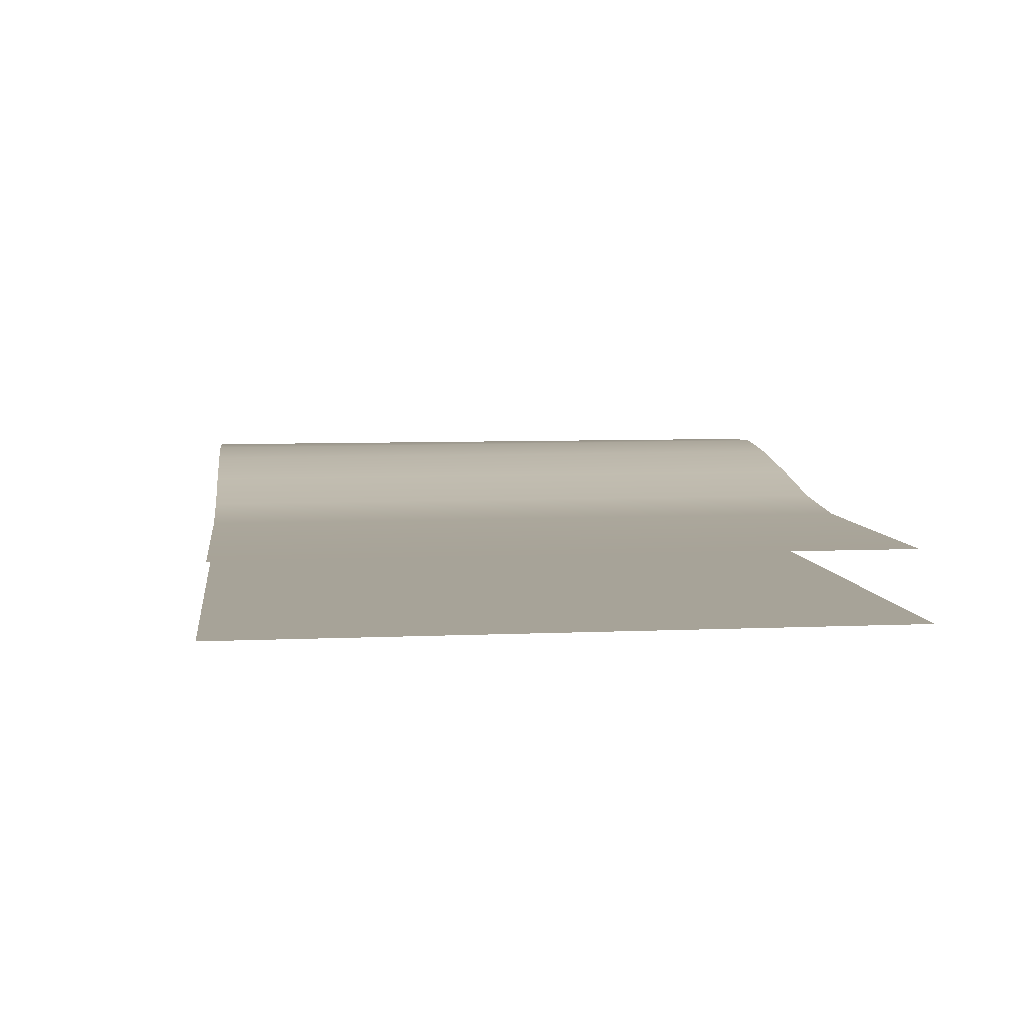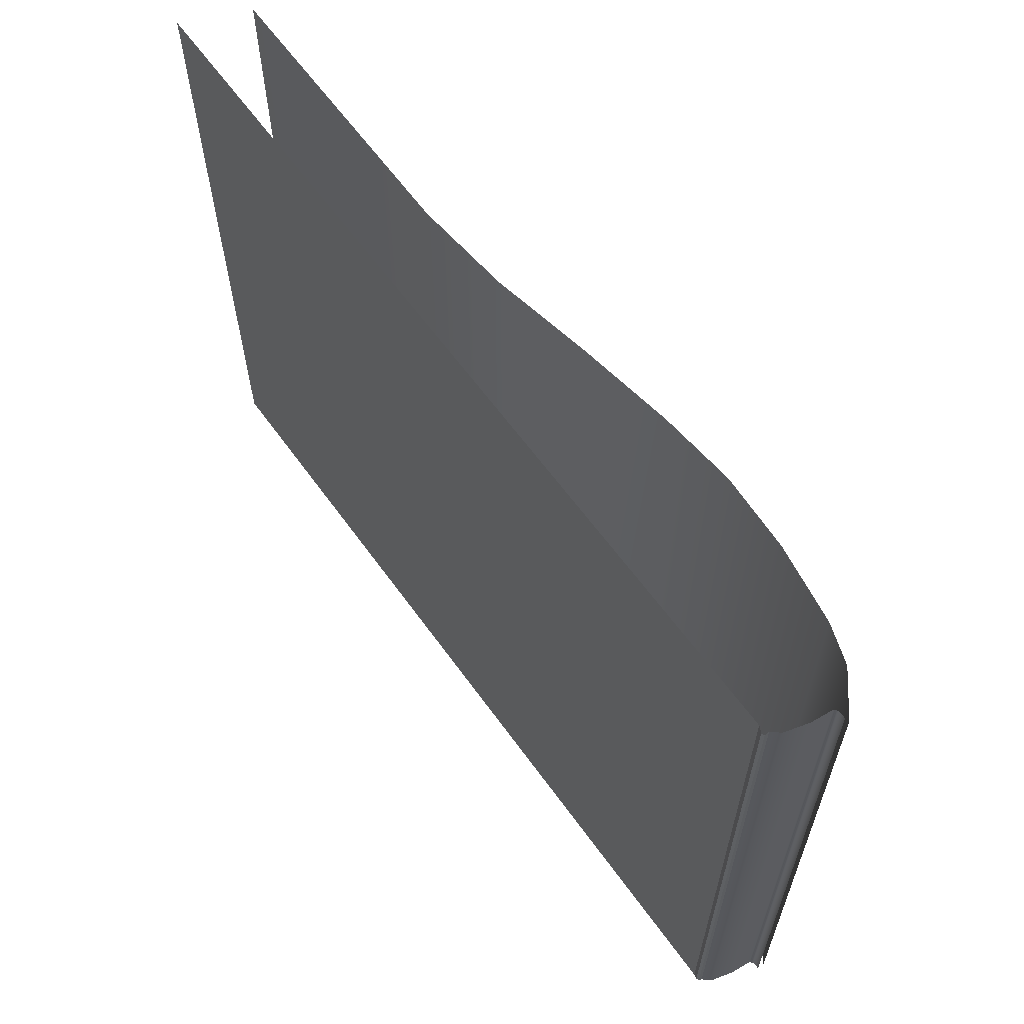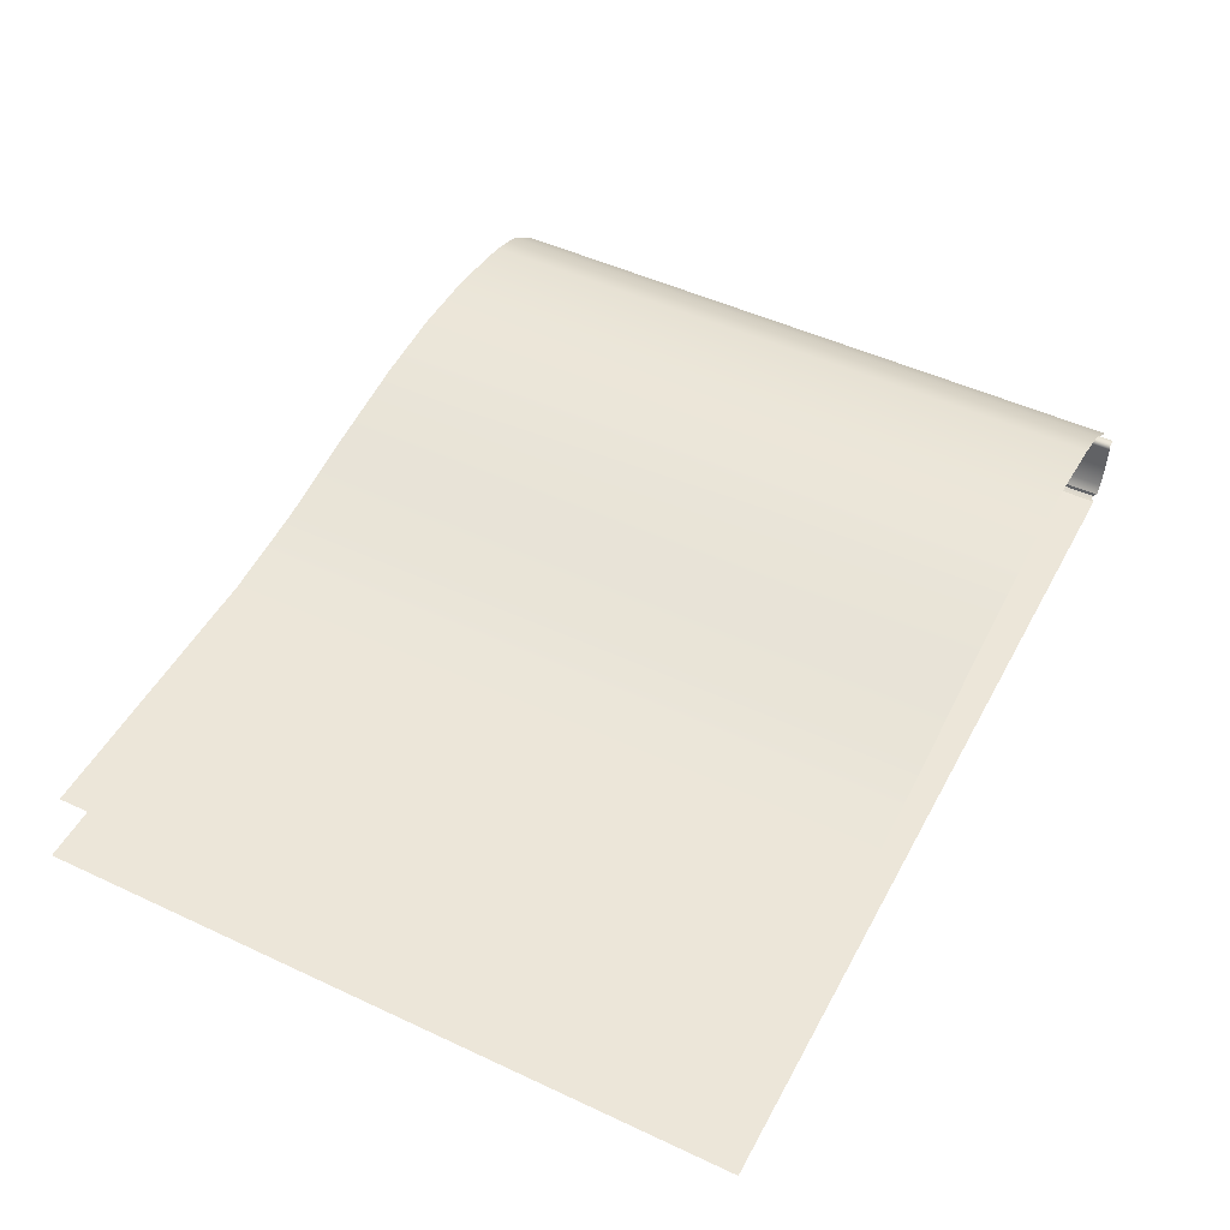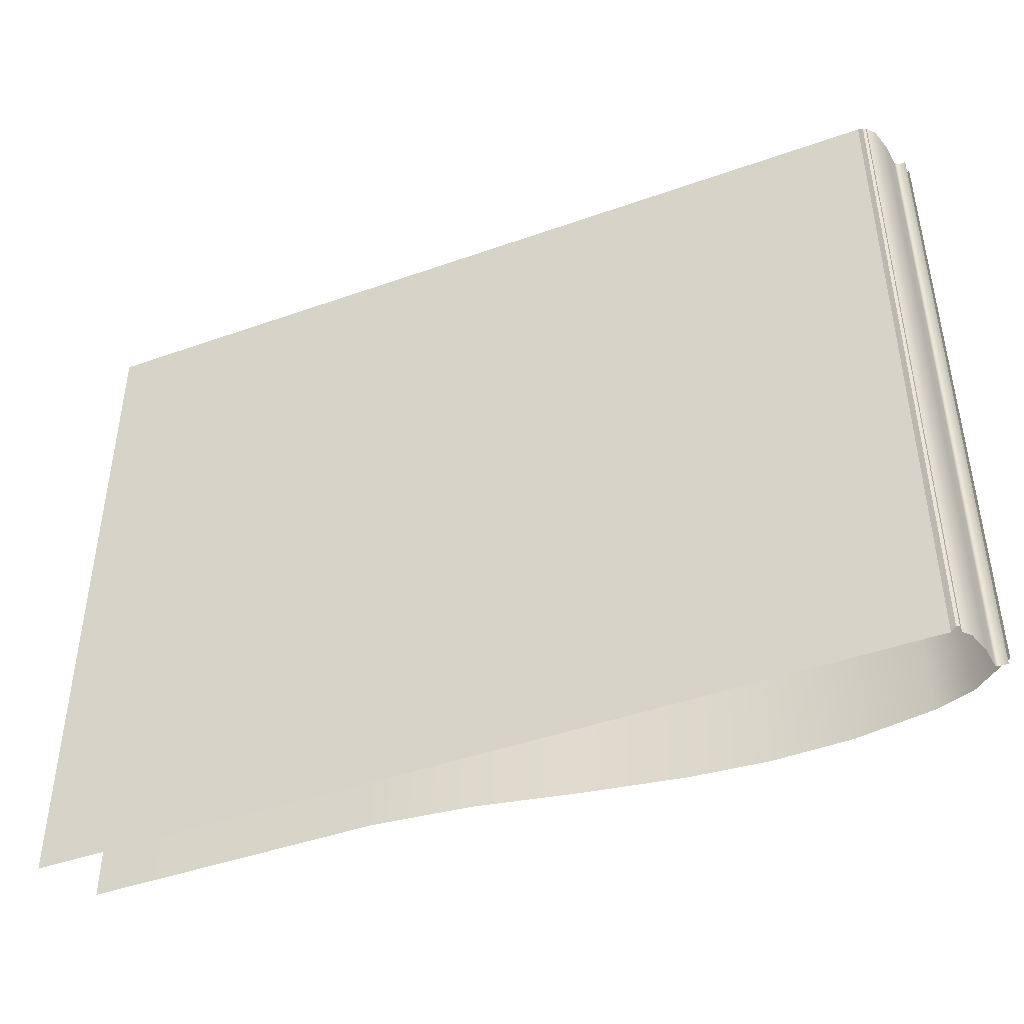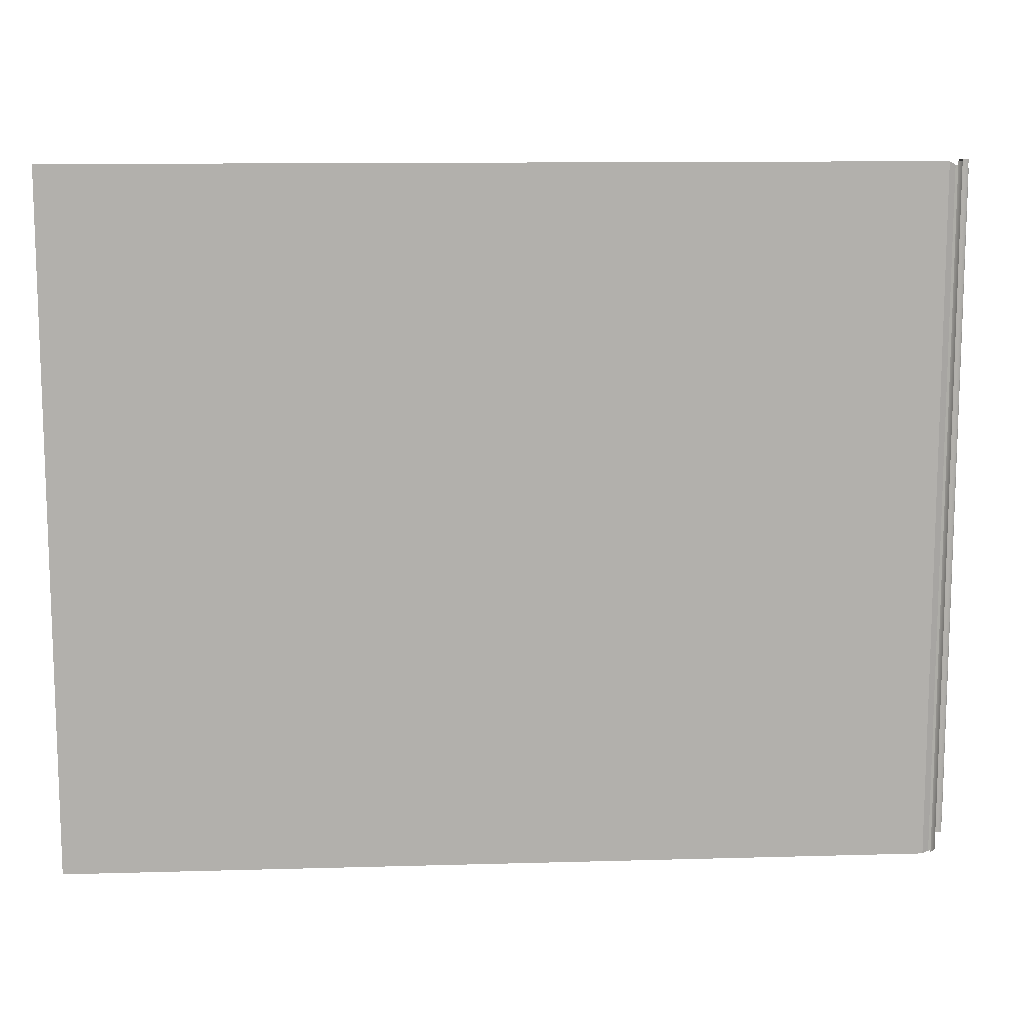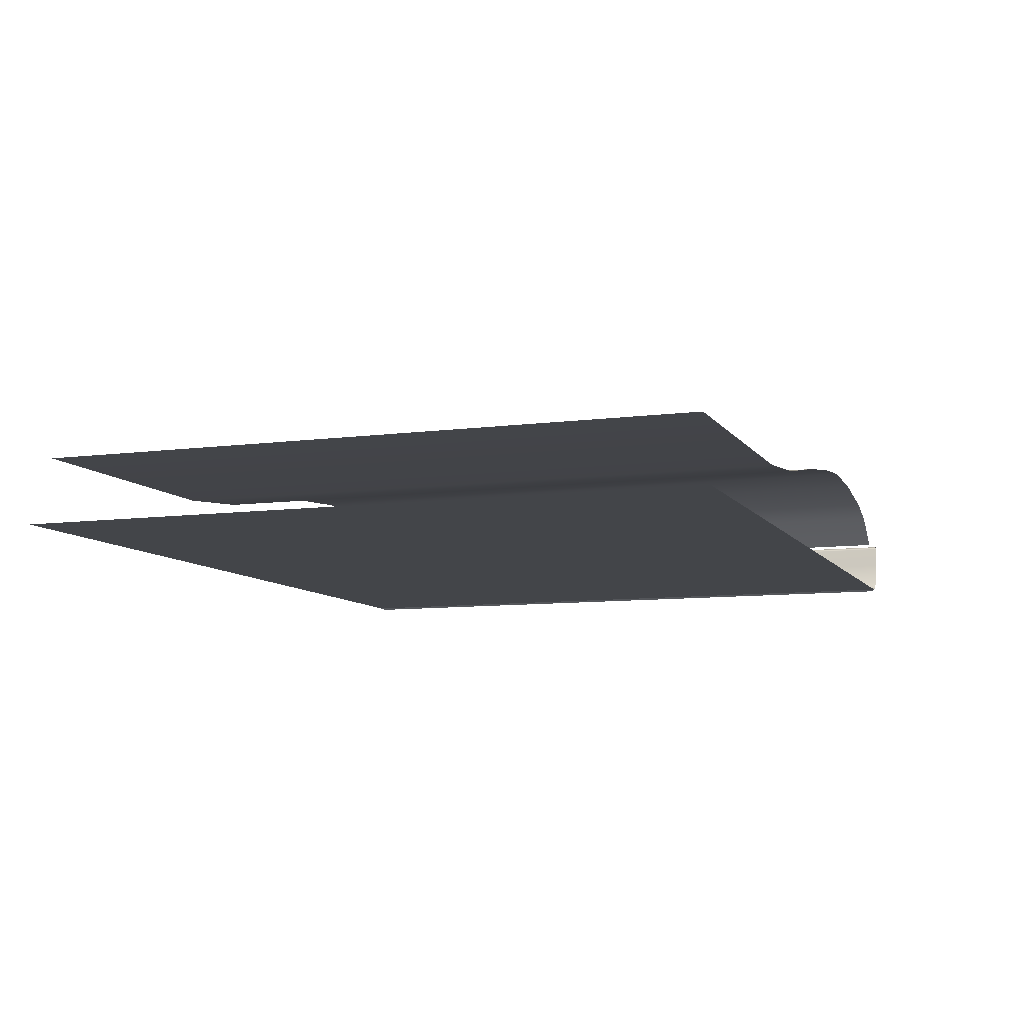
<metadata>
{"format":"obj","ext":"obj","renderer":"f3d","projection":"perspective","resolution":1024,"background":"white","views":[{"elev":6.8,"azim":82.6,"up":"+Z"},{"elev":62.3,"azim":-125.7,"up":"+Y"},{"elev":49.2,"azim":117.4,"up":"+Z"},{"elev":-44.5,"azim":-157.5,"up":"+Y"},{"elev":11.7,"azim":176.1,"up":"+Y"},{"elev":-8.8,"azim":110.0,"up":"+Z"}]}
</metadata>
<code>
o MeshBook_1_0_GeomSubset_1
v 0.2119 -0.1629 -0.02664
v 0.2119 0.1659 -0.02664
v -0.2037 -0.1629 -0.02152
v -0.2066 -0.1629 -0.01059
v -0.2066 0.1659 -0.01059
v -0.2037 0.1659 -0.02152
v -0.1964 -0.1629 -0.02664
v -0.2005 -0.1629 -0.02521
v -0.1964 0.1659 -0.02664
v -0.2005 0.1659 -0.02521
v -0.1989 -0.1612 -0.02745
v -0.2003 -0.1612 -0.02692
v -0.1989 0.1642 -0.02745
v -0.2003 0.1642 -0.02692
v -0.2075 -0.1629 -0.000391
v -0.2091 -0.1623 0.001106
v -0.2075 0.1659 -0.000391
v -0.2091 0.1653 0.001106
v -0.2127 0.1653 0.001106
v -0.2127 -0.1623 0.001106
v 0.2026 0.161 0.006273
v 0.0673 0.161 0.006273
v 0.2026 -0.158 0.006273
v 0.0673 -0.158 0.006273
v -0.1776 0.161 0.0231
v -0.2135 0.161 0.003235
v -0.1776 -0.158 0.0231
v -0.2135 -0.158 0.003235
v -0.02465 0.161 0.0196
v -0.07062 0.161 0.02696
v -0.02465 -0.158 0.0196
v -0.07062 -0.158 0.02681
v 0.02133 0.161 0.01084
v 0.02133 -0.158 0.01084
v -0.1063 0.161 0.03051
v -0.1063 -0.158 0.02966
v -0.1419 0.161 0.02875
v -0.1419 -0.158 0.02875
v -0.1955 0.161 0.01713
v -0.1955 -0.158 0.01713
f 3 5 4
f 15 5 17
f 11 14 12
f 1 9 7
f 10 3 8
f 7 13 11
f 10 12 14
f 20 18 19
f 15 18 16
f 24 21 22
f 28 39 26
f 32 29 30
f 24 33 34
f 34 29 31
f 36 30 35
f 36 37 38
f 38 25 27
f 27 39 40
f 3 6 5
f 15 4 5
f 11 13 14
f 1 2 9
f 10 6 3
f 7 9 13
f 10 8 12
f 20 16 18
f 15 17 18
f 24 23 21
f 28 40 39
f 32 31 29
f 24 22 33
f 34 33 29
f 36 32 30
f 36 35 37
f 38 37 25
f 27 25 39

</code>
